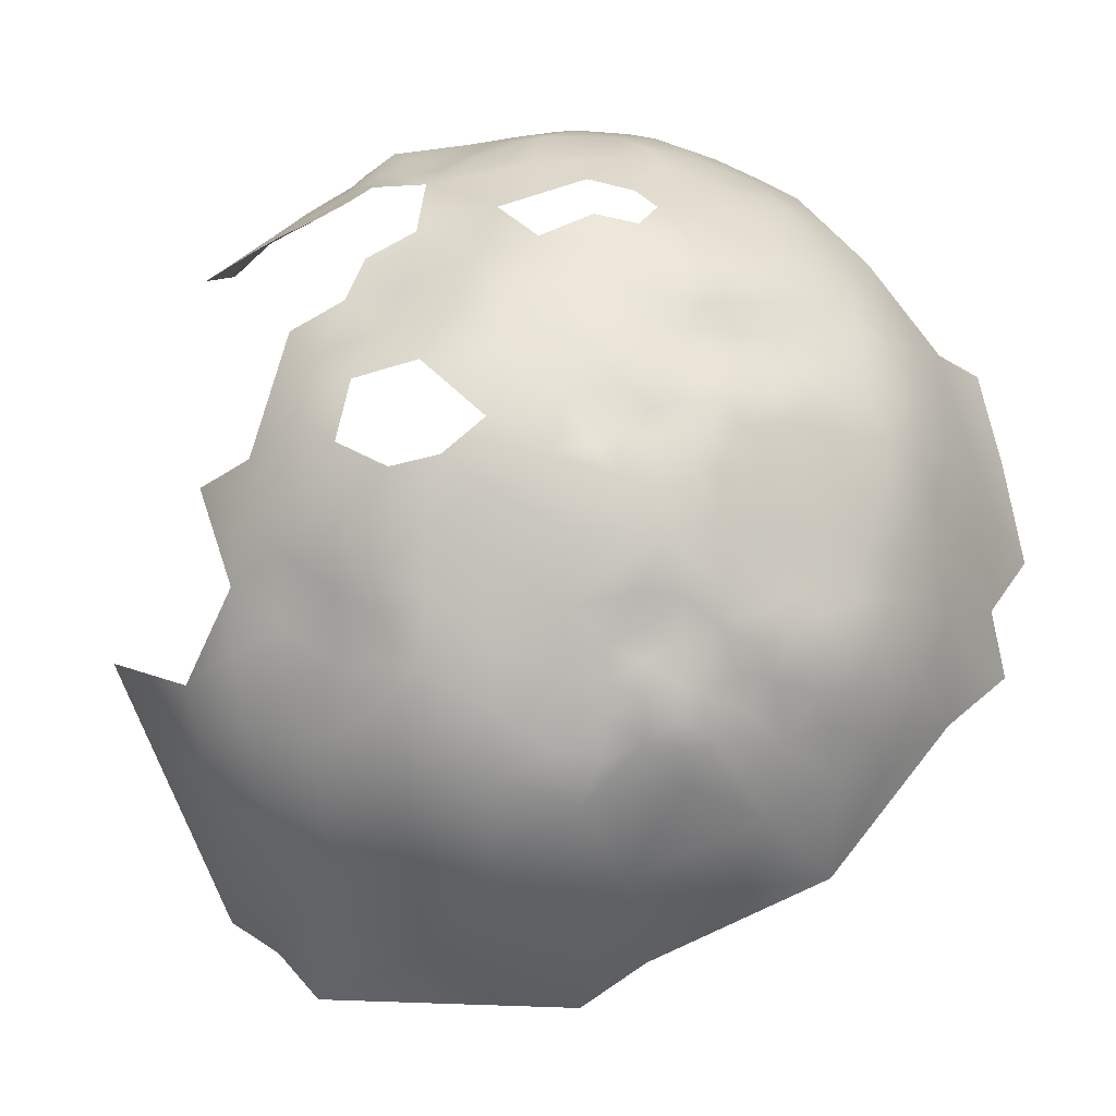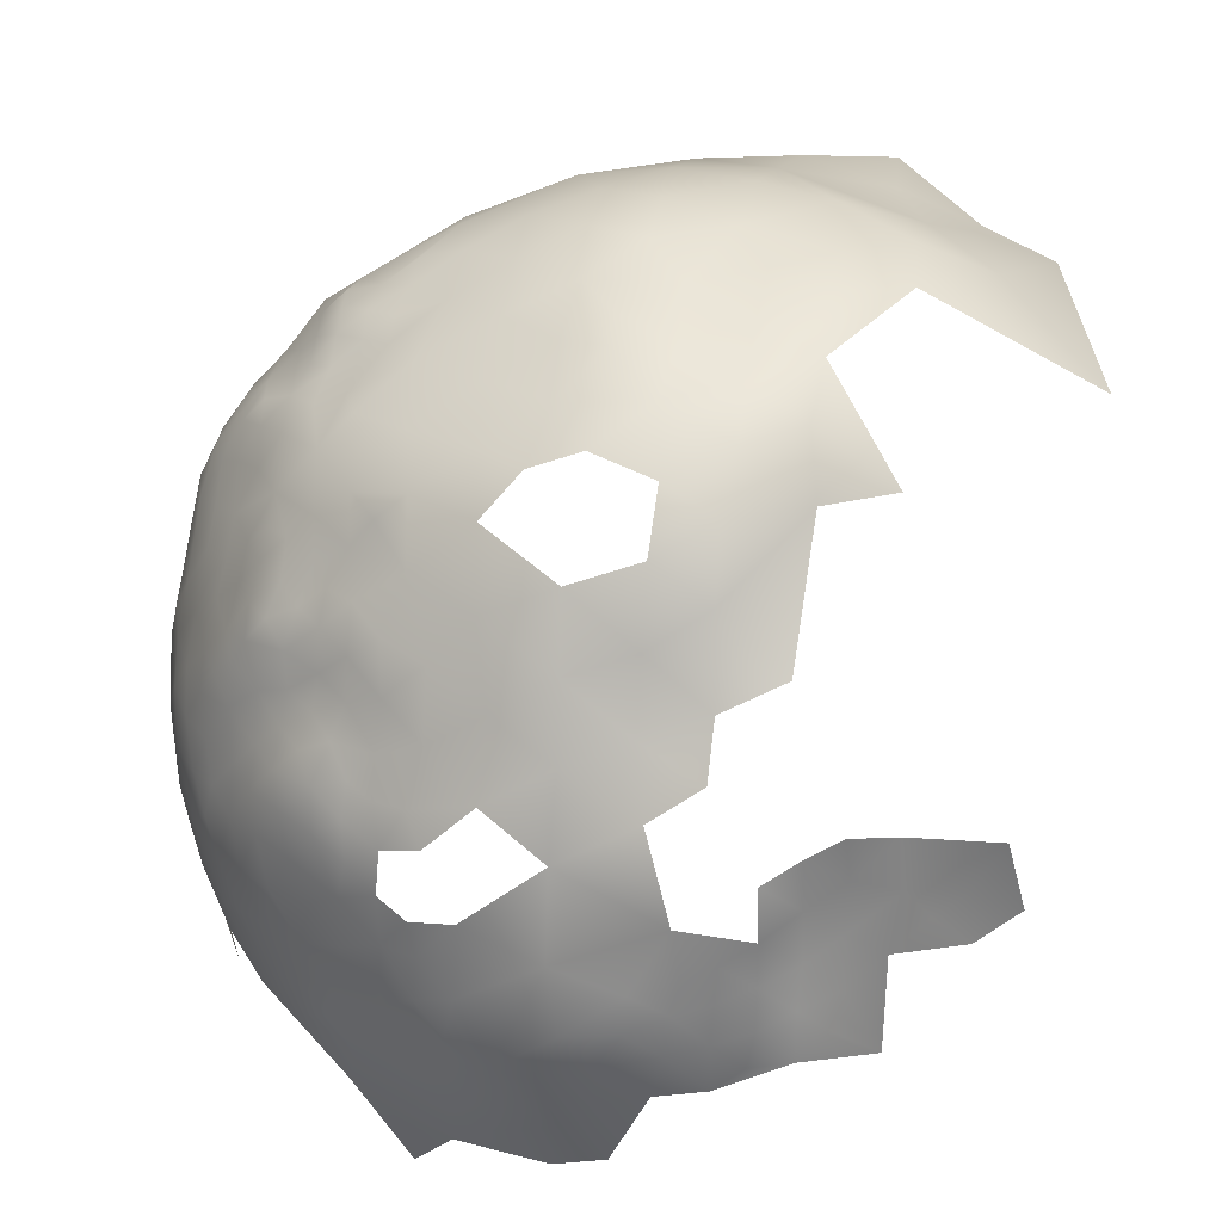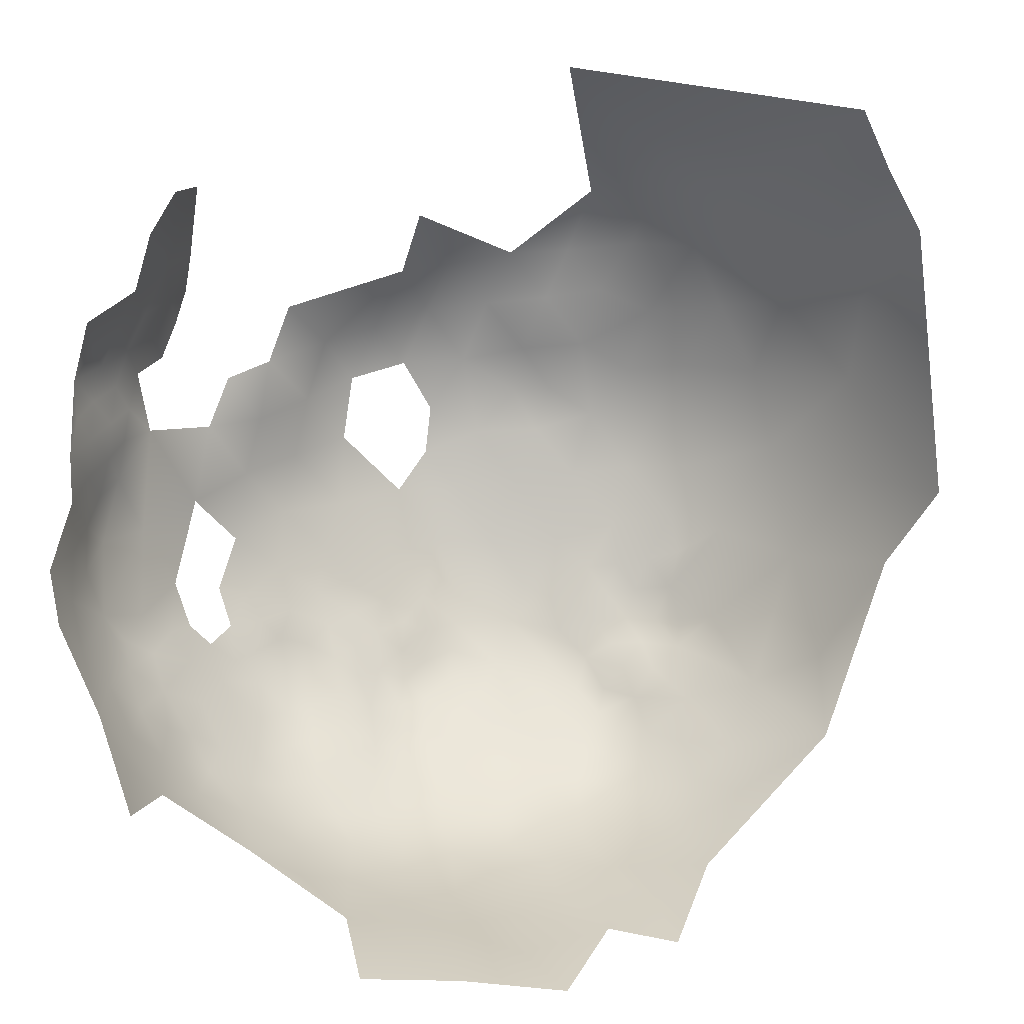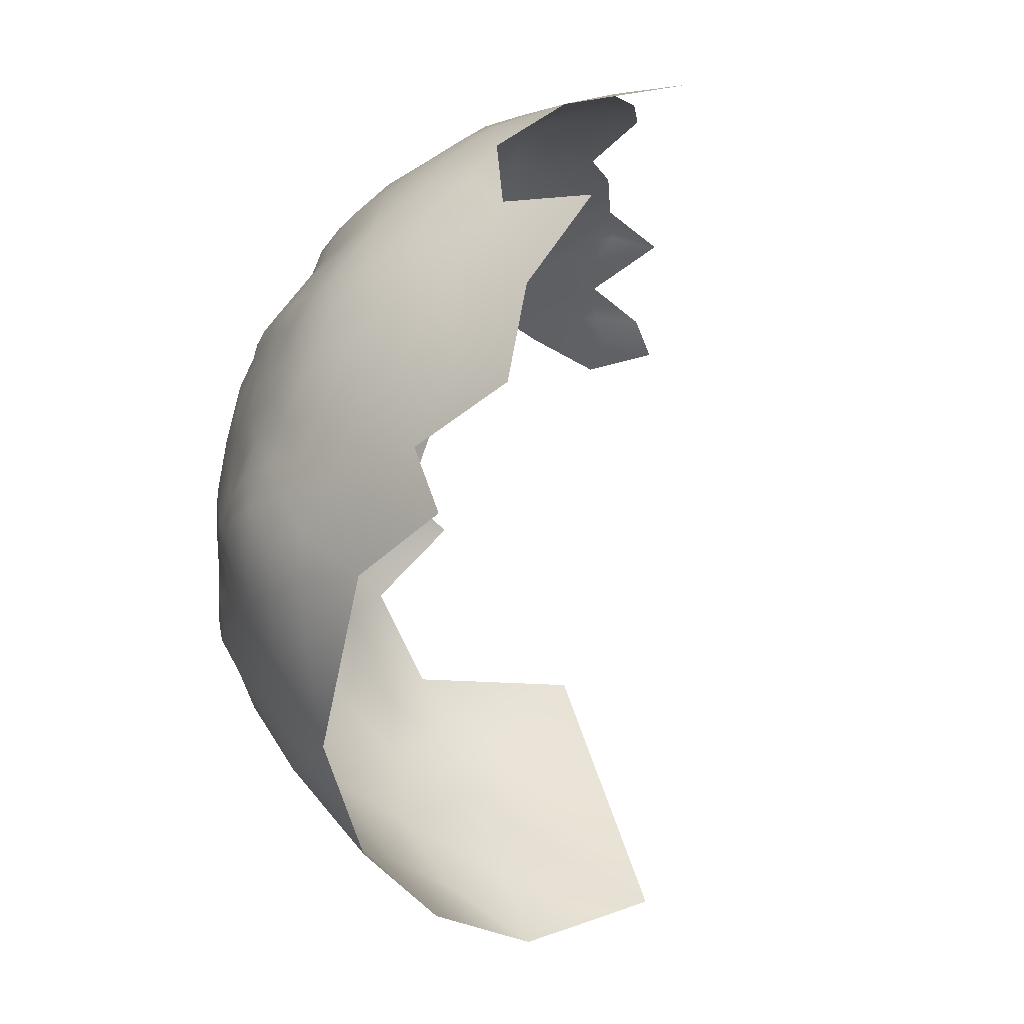
<metadata>
{"format":"obj","ext":"obj","renderer":"f3d","projection":"perspective","resolution":1024,"background":"white","views":[{"elev":2.4,"azim":29.8,"up":"+Y"},{"elev":52.6,"azim":-172.7,"up":"+Z"},{"elev":-65.1,"azim":-83.1,"up":"+Z"},{"elev":-15.0,"azim":127.0,"up":"+Y"}]}
</metadata>
<code>
v -585.3 -201.7 -434.5
v -590.3 -173.5 -423.1
v -588.5 -175.1 -429.9
v -588 -176.1 -441
v -588.7 -175.5 -452.9
v -586.2 -185.5 -438.8
v -586 -185.6 -446.8
v -591.1 -167.3 -447.3
v -596.3 -159.9 -458.5
v -594.8 -159.1 -444.7
v -590.7 -167.1 -437.2
v -594.7 -159.2 -433.7
v -599.5 -152.5 -449.9
v -599.9 -151.2 -440.4
v -605.5 -145.1 -450.3
v -613.3 -137.3 -443.8
v -620.8 -132.6 -443.3
v -606.8 -143.7 -440.2
v -613 -138.3 -436.3
v -599.7 -152.4 -431.5
v -591.3 -167.4 -428.2
v -627.2 -129.4 -447.4
v -627.6 -130.2 -458.2
v -634.5 -126.4 -453.3
v -633.7 -126.1 -441.6
v -626.8 -129.6 -438.3
v -619.6 -133.7 -453.7
v -631.4 -127.6 -432.5
v -625.3 -131.9 -429.7
v -628.2 -129.4 -452.6
v -622 -132.9 -436.4
v -607.5 -143.7 -432.5
v -596.1 -163 -475.5
v -595 -161.9 -425.9
v -593.2 -167.8 -421.8
v -597.3 -162.7 -419.2
v -595.7 -167.7 -415.7
v -587 -184.6 -426.7
v -585.9 -191.5 -431.3
v -585.1 -192.7 -440.1
v -584.4 -200.9 -451.2
v -583.9 -212 -456.4
v -586.8 -182 -434.2
v -586.2 -186.9 -458.3
v -589.1 -177.6 -468.5
v -584.9 -193.9 -468.1
v -588.2 -185.5 -421
v -595.8 -172.2 -412.2
v -592.5 -173.2 -418.3
v -598.2 -167.4 -410.5
v -599.5 -171.2 -406.3
v -601.2 -166.4 -407
v -602.9 -171.8 -400.6
v -600.6 -176.5 -402.3
v -597 -176.9 -407.3
v -604 -176 -396.6
v -607.5 -172.1 -395.5
v -607.6 -176.8 -392.4
v -604.4 -180.1 -394.9
v -604.4 -184.8 -393.5
v -601.1 -180.6 -399.1
v -611.2 -177.9 -388.9
v -597.6 -181.4 -404.4
v -606.1 -168.1 -398.4
v -603 -167.4 -402.8
v -609 -164.1 -399.5
v -610.3 -168.3 -395.6
v -611.9 -172.8 -392
v -597.8 -187.4 -402
v -593.6 -186.4 -408.8
v -600.3 -192.2 -398.1
v -595 -181.2 -408.5
v -592.9 -179.9 -413.7
v -616.2 -178.5 -384.1
v -614.1 -169.1 -391.9
v -613.9 -164.5 -394.3
v -618.1 -165.9 -390.3
v -590.1 -185.7 -416.4
v -589.5 -180.3 -421
v -614.2 -160.7 -398.8
v -618.2 -160.5 -394.3
v -601 -163.1 -411.9
v -605.4 -162.5 -406.5
v -613.8 -157.2 -402.6
v -610 -160.7 -403
v -609.2 -157.6 -407.2
v -605.5 -157.8 -412
v -602 -157.9 -417.3
v -605.3 -153.2 -415.7
v -608.8 -152.9 -410.1
v -606.5 -149.1 -419.4
v -612.5 -153.3 -405.5
v -601.9 -153.6 -423.1
v -603.8 -148.7 -428
v -608.7 -144.4 -425
v -598.5 -158.3 -423.3
v -609.9 -149.1 -413.1
v -611.9 -145 -418
v -617 -152.7 -402.1
v -614.7 -149.1 -406.9
v -615.3 -144.9 -411.6
v -619.4 -144.8 -407.5
v -619.6 -148.5 -404
v -623.3 -145.8 -403.9
v -627.8 -143.7 -401.6
v -623.1 -150.4 -400.3
v -623.4 -155 -394.9
v -620.2 -141.3 -411.7
v -619.2 -139.5 -417.2
v -624.6 -138 -413.3
v -624.8 -140.9 -407.5
v -630.6 -139.4 -403.9
v -625.3 -135.2 -420.2
v -629 -135.2 -414
v -635.5 -133.4 -410.5
v -618.5 -156.4 -398.4
v -603 -147.8 -436.1
v -597.4 -156.7 -428.5
v -630.2 -132.8 -418.3
v -630 -130.5 -425
v -634.3 -126.9 -427.7
v -640.5 -124.8 -430.1
v -635.5 -129.1 -421.3
v -587.7 -191.1 -421.6
v -590.1 -191.4 -413.8
v -618.1 -135.5 -432.5
v -613.3 -139.8 -429.7
v -616.7 -172.8 -387.9
v -614.9 -141.5 -422.3
v -619.6 -136.7 -424.5
v -619.8 -174.3 -384
v -624 -175.9 -380.2
v -586.4 -197.7 -426.6
v -588.5 -203.2 -414.4
v -586.7 -203.4 -423
v -588 -210.7 -419.4
v -586.4 -210.3 -427.4
v -587.9 -197.2 -418.9
v -590.1 -197.3 -411.5
v -591.2 -203.7 -408.1
v -590.5 -210.3 -412
v -594.1 -210.6 -405.6
v -590.7 -217.6 -417.4
v -593.7 -216.6 -409.9
v -598.7 -218.2 -403.5
v -594.9 -224.6 -414.2
v -601.8 -230 -405.4
v -607.8 -241.4 -409.8
v -588.1 -217 -425.4
v -586.7 -218.2 -438.8
v -591.5 -225.4 -424.1
v -594.3 -205.1 -403.5
v -598.1 -208.8 -399.7
v -599.1 -203.4 -397.1
v -602.5 -207.2 -395.8
v -602.2 -212.6 -397
v -604.5 -217.5 -394.4
v -605 -211.2 -392.2
v -608 -218.3 -390.4
v -603.4 -223.5 -399.4
v -608.2 -214 -389.2
v -613.1 -217.3 -387.6
v -617.6 -213.9 -383.8
v -616.8 -208.3 -383.3
v -618.1 -219.4 -383.9
v -612.7 -205.6 -385.8
v -612.4 -200.6 -386.9
v -616.7 -202.9 -383.2
v -612.6 -210.9 -385.8
v -608.7 -202.9 -389.2
v -608.5 -208.6 -388.6
v -584.9 -209.2 -446
v -593.3 -199.1 -405.8
v -612.6 -195.5 -385
v -607.7 -196.4 -388.8
v -603.4 -200.8 -392.9
v -603.5 -194 -392.6
v -599.4 -198.6 -397
v -596.1 -202.1 -400.4
v -596.4 -196.4 -402.1
v -599 -240.7 -421.6
v -622.4 -160.8 -390.1
v -593.5 -193.3 -407.8
v -614.3 -191 -383.6
v -609.9 -187.6 -387.3
v -648.3 -123.3 -429.4
v -648.3 -122.6 -439.6
v -648.4 -121.8 -448.2
v -656 -121.2 -443.8
v -641.1 -123.5 -443.7
v -653.6 -122.7 -432.9
v -661.1 -123.6 -430.3
v -668.4 -124.4 -428.7
v -672.7 -125.7 -424.1
v -668 -126.6 -421.2
v -662.3 -125.5 -423.3
v -662.7 -128.1 -417.6
v -657.1 -125.7 -419.7
v -654.5 -124 -425.3
v -673.4 -127.7 -418.7
v -668 -129.2 -415.6
v -673.1 -130.4 -412.5
v -668.1 -131.4 -410.4
v -678.3 -129.6 -415.7
v -678.3 -133 -410.5
v -683.5 -132.8 -414.8
v -682.9 -129.6 -419.7
v -688.7 -136.3 -411.1
v -689.2 -130.6 -425.2
v -689.8 -140.6 -403.1
v -693.4 -140.3 -408
v -683.3 -136.5 -407.6
v -683.1 -139.8 -400.8
v -677.8 -136.3 -403.4
v -682 -141.5 -394.5
v -677.2 -139.2 -396.5
v -697.9 -143.9 -407
v -698.9 -141 -414.1
v -705 -146.1 -413.1
v -701.7 -147.6 -400.8
v -678.6 -126.1 -422.1
v -663.7 -130.2 -413
v -662.1 -133.3 -406
v -657.3 -128.2 -414.3
v -672.8 -133.2 -406.7
v -688.7 -143.7 -396.1
v -649.3 -125 -420.6
v -672.2 -136.2 -399
v -605.2 -205.8 -391.8
v -621.2 -197.7 -379.9
v -609.2 -223.9 -393.4
v -617.4 -134.5 -438.7
v -627.5 -132.6 -472.7
v -646.9 -199.4 -369.4
v -646.8 -193.1 -368.6
v -665 -210.5 -370.5
v -646.1 -177.6 -370.7
v -666.5 -254.7 -393.2
v -661.6 -231.6 -376.1
v -680.3 -251.7 -395
v -651.8 -251.5 -392.5
v -635.8 -249.8 -396.5
v -636.9 -237.6 -384
v -620.7 -239.1 -395.6
v -622.2 -227.1 -384.9
v -632.3 -223.2 -377.8
v -632 -212.1 -375
v -640.8 -217.5 -372.8
v -641.4 -228 -376.6
v -624 -254 -408.8
v -638.1 -263.3 -413
v -649.9 -236.1 -379.6
v -650 -224.5 -373.6
v -649.3 -214.1 -370.6
v -660.6 -219 -372
v -663.9 -241.9 -383.6
v -641.7 -206.3 -371.2
v -631.9 -201.9 -374.7
v -631.8 -191.4 -375.4
v -631.9 -180.8 -375.8
v -640.8 -185.7 -371.7
v -622.2 -186.2 -380.1
v -640.2 -196.2 -371.9
v -623.6 -208.4 -379.7
v -633.6 -170.3 -377.4
v -624.9 -167.7 -385.4
v -634.7 -160.4 -383.2
v -624.4 -218.8 -381
v -655 -206.3 -370.1
v -655.2 -195.6 -369.6
v -653.9 -184.6 -368.4
v -664.3 -190.2 -368.8
v -664.4 -179.7 -369.2
v -672.7 -184.4 -369.6
v -673.6 -195.7 -369.7
v -664.5 -200.9 -369.7
v -663.3 -169.9 -371.9
v -674.5 -176.6 -375.7
v -655.1 -164.7 -374.6
v -655.4 -174 -370.7
v -655.4 -157.3 -383.1
v -655.7 -149.6 -390.5
v -645.9 -153.7 -385
v -646.6 -145.8 -392.6
v -646.6 -137.8 -402
v -657.7 -141.5 -396.3
v -637.4 -150.8 -390
v -637.1 -142.9 -398.4
v -629 -157.1 -389.5
v -629.6 -149.3 -396
v -645.1 -161.9 -377.6
v -664.9 -145.7 -392.8
v -665 -152.4 -387.3
v -673.8 -217 -372.8
v -684 -211.1 -372.1
v -683.6 -222 -375.1
v -672.7 -227.9 -374.8
v -684.8 -234.9 -384.5
v -672.4 -205.7 -368.5
v -647.1 -130.3 -412.9
v -638.7 -175.8 -373.1
v -673.7 -157 -385.1
v -663.8 -161.4 -378.1
v -680 -264.2 -401
v -693 -259.1 -408.2
v -691.7 -244.4 -394.7
v -704.5 -255.4 -410.6
v -684.7 -181.1 -376.8
v -694.9 -224 -381.8
v -710.6 -209.9 -387.4
f 158 171 161
f 77 75 76
f 58 56 57
f 164 166 168
f 164 169 166
f 197 201 222
f 72 55 63
f 66 67 64
f 103 104 106
f 58 68 62
f 58 57 68
f 164 163 169
f 92 99 84
f 82 52 50
f 82 83 52
f 170 167 166
f 63 55 54
f 63 54 61
f 89 87 88
f 153 155 156
f 57 64 67
f 127 19 126
f 37 50 48
f 79 78 47
f 85 80 66
f 85 84 80
f 179 178 154
f 171 158 229
f 171 229 170
f 102 103 100
f 102 100 101
f 80 116 81
f 167 168 166
f 159 161 162
f 51 52 65
f 51 50 52
f 90 86 87
f 85 83 86
f 205 225 202
f 205 202 204
f 64 53 65
f 76 75 67
f 128 131 74
f 51 65 53
f 154 155 153
f 224 197 222
f 171 166 169
f 171 170 166
f 102 104 103
f 68 67 75
f 68 57 67
f 109 110 108
f 157 159 231
f 180 178 179
f 101 108 102
f 90 87 89
f 169 163 162
f 111 108 110
f 92 86 90
f 58 59 56
f 200 201 195
f 206 205 204
f 128 68 75
f 89 91 97
f 89 97 90
f 128 74 62
f 128 62 68
f 35 37 49
f 157 156 158
f 197 195 201
f 197 196 195
f 100 99 92
f 100 103 99
f 169 161 171
f 169 162 161
f 84 116 80
f 84 99 116
f 173 139 183
f 51 48 50
f 111 102 108
f 198 197 224
f 198 196 197
f 61 56 59
f 98 97 91
f 225 203 202
f 232 31 126
f 232 126 19
f 125 183 139
f 165 162 163
f 201 203 222
f 201 202 203
f 80 81 76
f 158 156 155
f 158 155 229
f 109 130 113
f 81 77 76
f 34 96 36
f 223 222 203
f 170 229 176
f 214 216 228
f 176 177 175
f 34 118 96
f 182 77 81
f 84 86 92
f 84 85 86
f 79 73 78
f 194 221 200
f 51 54 55
f 51 53 54
f 106 99 103
f 35 36 37
f 111 104 102
f 83 82 87
f 83 87 86
f 2 35 49
f 111 112 105
f 111 105 104
f 170 176 175
f 157 161 159
f 157 158 161
f 178 177 176
f 194 200 195
f 49 37 48
f 34 36 35
f 34 35 21
f 179 154 153
f 179 153 152
f 120 121 123
f 179 173 180
f 206 212 205
f 206 208 212
f 202 200 204
f 202 201 200
f 154 178 176
f 113 110 109
f 76 67 66
f 76 66 80
f 152 173 179
f 152 140 173
f 54 56 61
f 54 53 56
f 83 65 52
f 130 109 129
f 114 113 119
f 114 110 113
f 186 191 199
f 207 206 204
f 94 32 95
f 140 139 173
f 140 134 139
f 70 183 125
f 69 63 61
f 93 89 88
f 180 71 178
f 17 31 232
f 119 120 123
f 96 93 88
f 96 88 36
f 91 89 93
f 214 212 213
f 55 48 51
f 128 75 77
f 167 170 175
f 167 175 174
f 124 47 78
f 124 78 125
f 180 173 183
f 221 204 200
f 221 207 204
f 70 72 63
f 70 63 69
f 71 177 178
f 1 39 133
f 106 107 116
f 106 116 99
f 263 235 234
f 142 152 153
f 290 107 106
f 82 88 87
f 57 56 53
f 57 53 64
f 195 193 194
f 120 119 113
f 38 79 47
f 142 140 152
f 196 193 195
f 196 192 193
f 98 101 97
f 216 214 213
f 141 140 142
f 141 134 140
f 16 232 19
f 107 81 116
f 155 176 229
f 155 154 176
f 29 26 28
f 29 31 26
f 190 188 187
f 134 138 139
f 95 129 98
f 133 138 135
f 137 135 136
f 20 94 93
f 144 141 142
f 12 118 34
f 97 101 100
f 149 137 136
f 149 136 143
f 218 217 211
f 188 189 187
f 90 97 100
f 90 100 92
f 185 184 174
f 185 174 175
f 117 20 14
f 120 29 28
f 120 28 121
f 95 32 127
f 66 64 65
f 182 81 107
f 95 98 91
f 18 32 117
f 83 85 66
f 83 66 65
f 143 136 141
f 192 199 191
f 214 225 205
f 214 205 212
f 118 20 93
f 118 93 96
f 289 182 107
f 226 213 210
f 143 141 144
f 16 17 232
f 138 124 125
f 138 125 139
f 27 22 17
f 210 213 212
f 142 145 144
f 82 50 37
f 21 35 2
f 21 2 3
f 199 196 198
f 199 192 196
f 82 36 88
f 82 37 36
f 266 77 182
f 146 143 144
f 106 104 105
f 106 105 290
f 70 73 72
f 228 225 214
f 79 2 49
f 79 49 73
f 38 47 124
f 17 26 31
f 213 215 216
f 213 226 215
f 70 125 78
f 70 78 73
f 219 217 218
f 198 227 199
f 135 138 134
f 48 73 49
f 132 74 131
f 60 59 58
f 174 168 167
f 186 199 227
f 157 231 160
f 231 159 162
f 60 61 59
f 12 20 118
f 24 22 30
f 32 19 127
f 23 24 30
f 18 19 32
f 18 16 19
f 55 72 73
f 55 73 48
f 127 129 95
f 25 28 26
f 266 132 131
f 185 177 60
f 185 175 177
f 133 124 138
f 40 7 6
f 117 32 94
f 117 94 20
f 29 126 31
f 264 164 168
f 115 114 119
f 40 39 1
f 39 124 133
f 39 38 124
f 130 126 29
f 266 128 77
f 266 131 128
f 60 177 71
f 136 134 141
f 136 135 134
f 260 265 301
f 282 292 293
f 208 210 212
f 208 211 210
f 270 234 235
f 292 282 286
f 264 163 164
f 22 26 17
f 22 25 26
f 257 263 234
f 122 121 28
f 268 165 163
f 69 183 70
f 11 21 3
f 264 168 230
f 130 129 127
f 130 127 126
f 101 109 108
f 29 120 113
f 29 113 130
f 94 91 93
f 94 95 91
f 279 277 280
f 224 222 223
f 145 142 153
f 145 153 156
f 259 263 258
f 6 39 40
f 261 263 259
f 261 259 260
f 12 34 21
f 12 21 11
f 4 43 6
f 30 22 27
f 257 258 263
f 262 260 259
f 271 280 273
f 289 107 290
f 122 123 121
f 236 269 276
f 27 17 16
f 98 129 109
f 98 109 101
f 275 299 276
f 230 168 174
f 289 290 287
f 303 277 279
f 14 18 117
f 281 282 293
f 272 273 274
f 4 6 7
f 180 69 71
f 180 183 69
f 284 283 287
f 38 43 3
f 5 4 7
f 260 132 265
f 260 262 132
f 225 223 203
f 41 172 42
f 288 105 112
f 288 290 105
f 245 165 268
f 273 280 277
f 14 20 12
f 14 12 10
f 261 235 263
f 276 269 270
f 24 25 22
f 254 248 257
f 276 272 275
f 276 270 272
f 253 248 254
f 284 286 282
f 8 4 5
f 8 11 4
f 261 301 237
f 261 260 301
f 247 258 257
f 247 257 248
f 23 30 27
f 3 2 79
f 3 79 38
f 287 288 284
f 287 290 288
f 1 133 135
f 24 190 25
f 60 62 185
f 60 58 62
f 147 145 160
f 157 145 156
f 157 160 145
f 4 3 43
f 4 11 3
f 43 39 6
f 43 38 39
f 271 273 272
f 264 258 247
f 218 211 208
f 266 265 132
f 269 234 270
f 275 272 274
f 267 265 266
f 246 247 248
f 255 253 254
f 297 294 296
f 15 16 18
f 236 276 299
f 224 227 198
f 224 300 227
f 271 237 280
f 209 207 221
f 210 211 217
f 268 163 264
f 271 272 270
f 60 69 61
f 60 71 69
f 10 11 8
f 10 12 11
f 187 191 186
f 294 295 296
f 249 248 253
f 249 246 248
f 15 18 14
f 289 266 182
f 289 267 266
f 189 191 187
f 221 194 193
f 209 206 207
f 151 149 143
f 151 143 146
f 185 62 74
f 285 286 284
f 285 284 288
f 13 15 14
f 13 14 10
f 252 249 253
f 279 281 303
f 243 249 252
f 282 283 284
f 282 281 283
f 1 135 137
f 230 174 184
f 220 217 219
f 262 74 132
f 273 278 274
f 122 186 227
f 245 268 246
f 262 230 184
f 146 144 145
f 146 145 147
f 258 264 230
f 267 289 287
f 271 270 235
f 115 119 123
f 255 269 236
f 255 254 269
f 268 247 246
f 268 264 247
f 44 5 7
f 25 122 28
f 303 281 293
f 281 291 283
f 281 279 291
f 277 278 273
f 303 293 302
f 150 137 149
f 187 186 122
f 190 122 25
f 190 187 122
f 267 287 283
f 267 283 291
f 257 234 269
f 257 269 254
f 259 258 230
f 259 230 262
f 9 13 10
f 9 10 8
f 189 192 191
f 309 296 295
f 209 208 206
f 271 261 237
f 271 235 261
f 220 210 217
f 220 226 210
f 274 278 308
f 24 188 190
f 255 236 294
f 285 115 300
f 239 256 252
f 245 162 165
f 5 44 45
f 265 267 291
f 300 224 223
f 147 160 231
f 297 255 294
f 239 255 297
f 294 299 295
f 294 236 299
f 41 1 172
f 41 40 1
f 300 115 123
f 151 150 149
f 45 44 46
f 262 184 185
f 262 185 74
f 285 223 286
f 285 300 223
f 243 246 249
f 243 245 246
f 245 231 162
f 181 151 146
f 239 252 253
f 239 253 255
f 41 7 40
f 238 240 304
f 275 295 299
f 9 8 5
f 150 42 172
f 244 245 243
f 244 243 242
f 41 46 44
f 41 44 7
f 238 241 256
f 150 172 1
f 150 1 137
f 15 27 16
f 275 274 308
f 181 147 148
f 181 146 147
f 250 244 242
f 303 278 277
f 9 15 13
f 298 306 240
f 298 296 309
f 240 305 304
f 233 24 23
f 302 278 303
f 9 45 33
f 9 5 45
f 300 122 227
f 300 123 122
f 256 239 297
f 233 23 27
f 241 242 243
f 241 252 256
f 241 243 252
f 251 250 242
f 298 297 296
f 244 231 245
f 306 305 240
f 307 305 306
f 244 250 148
f 251 242 241
f 240 238 256
f 244 147 231
f 244 148 147
f 298 240 256
f 298 256 297
f 310 309 295
f 181 150 151
f 250 181 148
f 309 306 298
f 241 238 304
f 251 241 304
f 307 306 309
f 307 309 310

</code>
